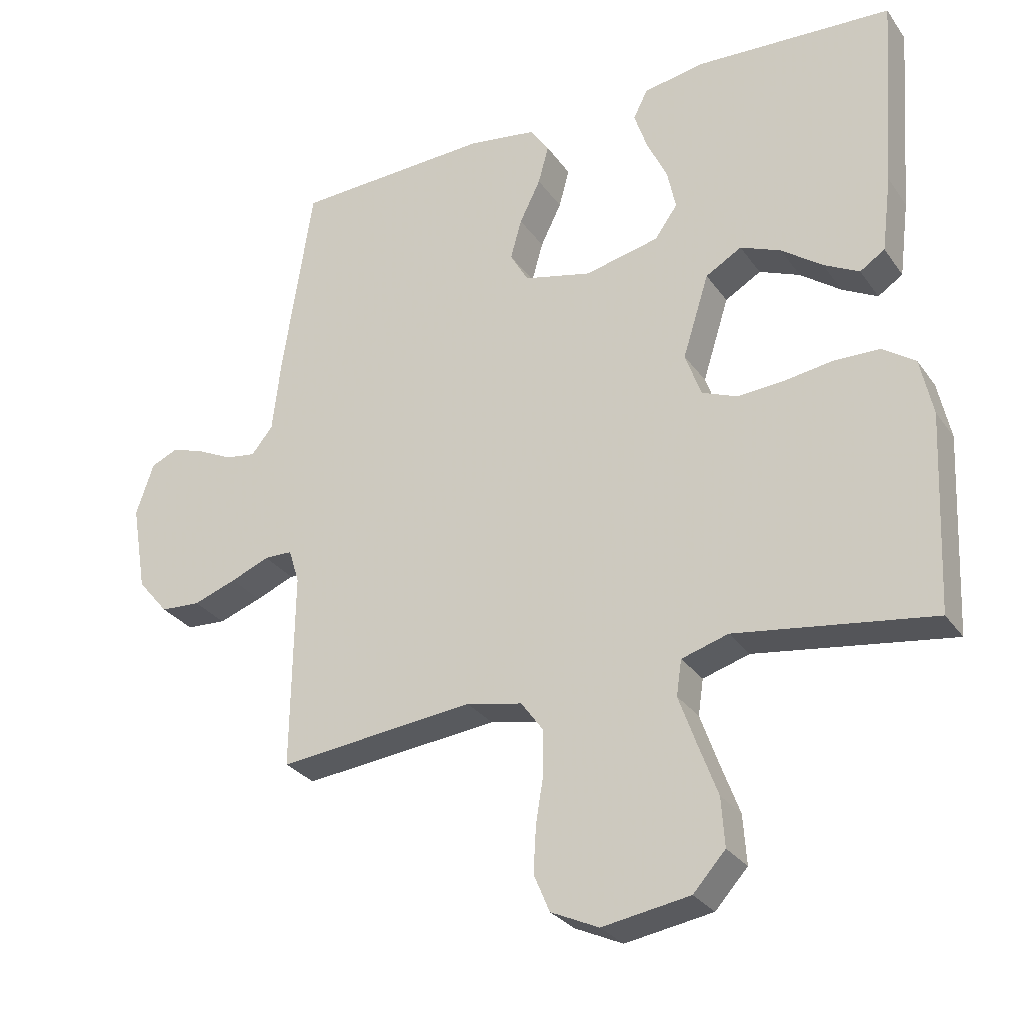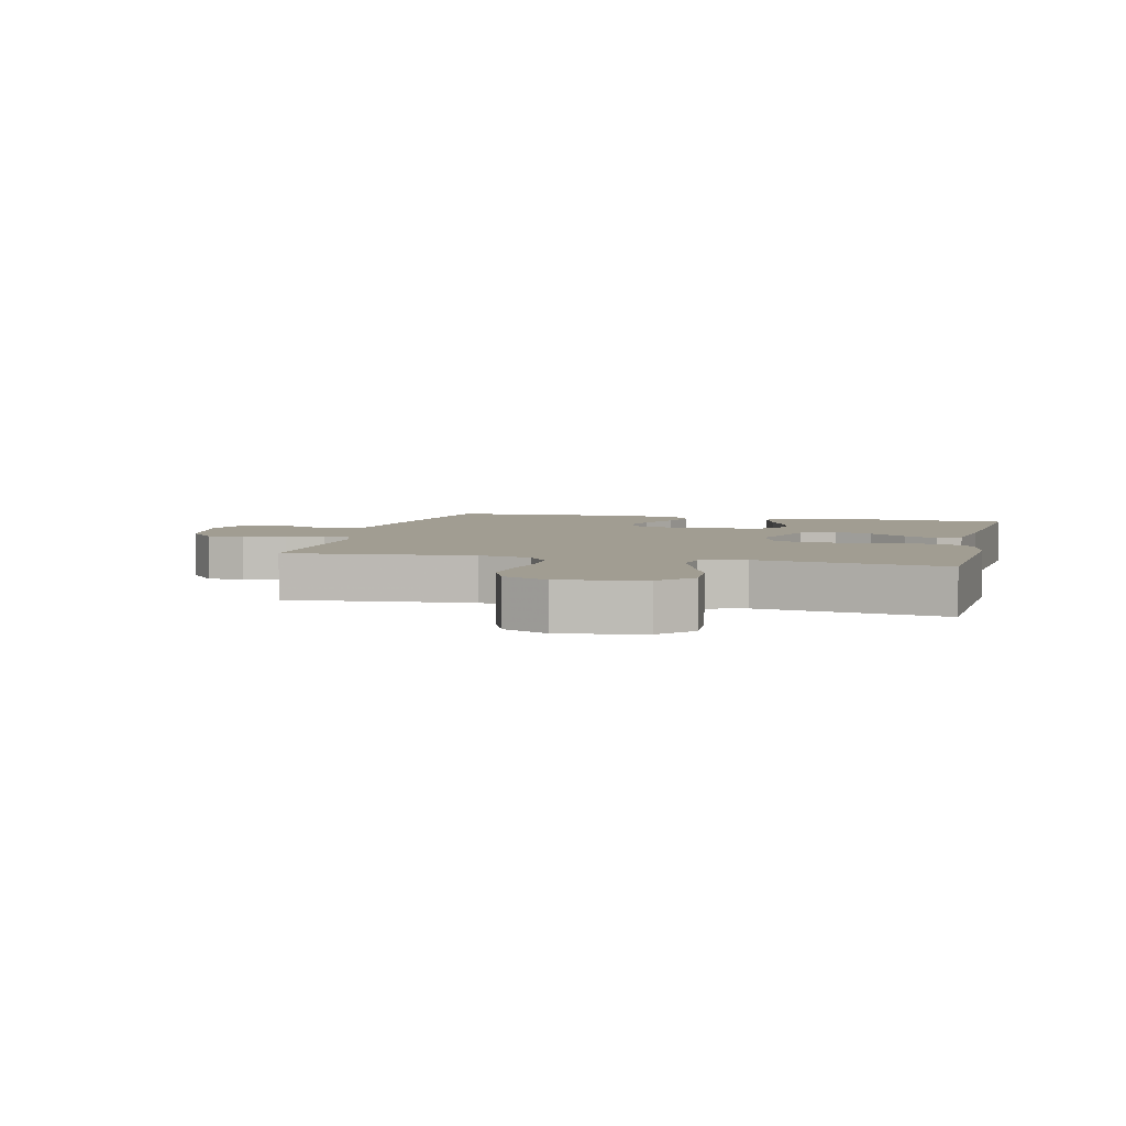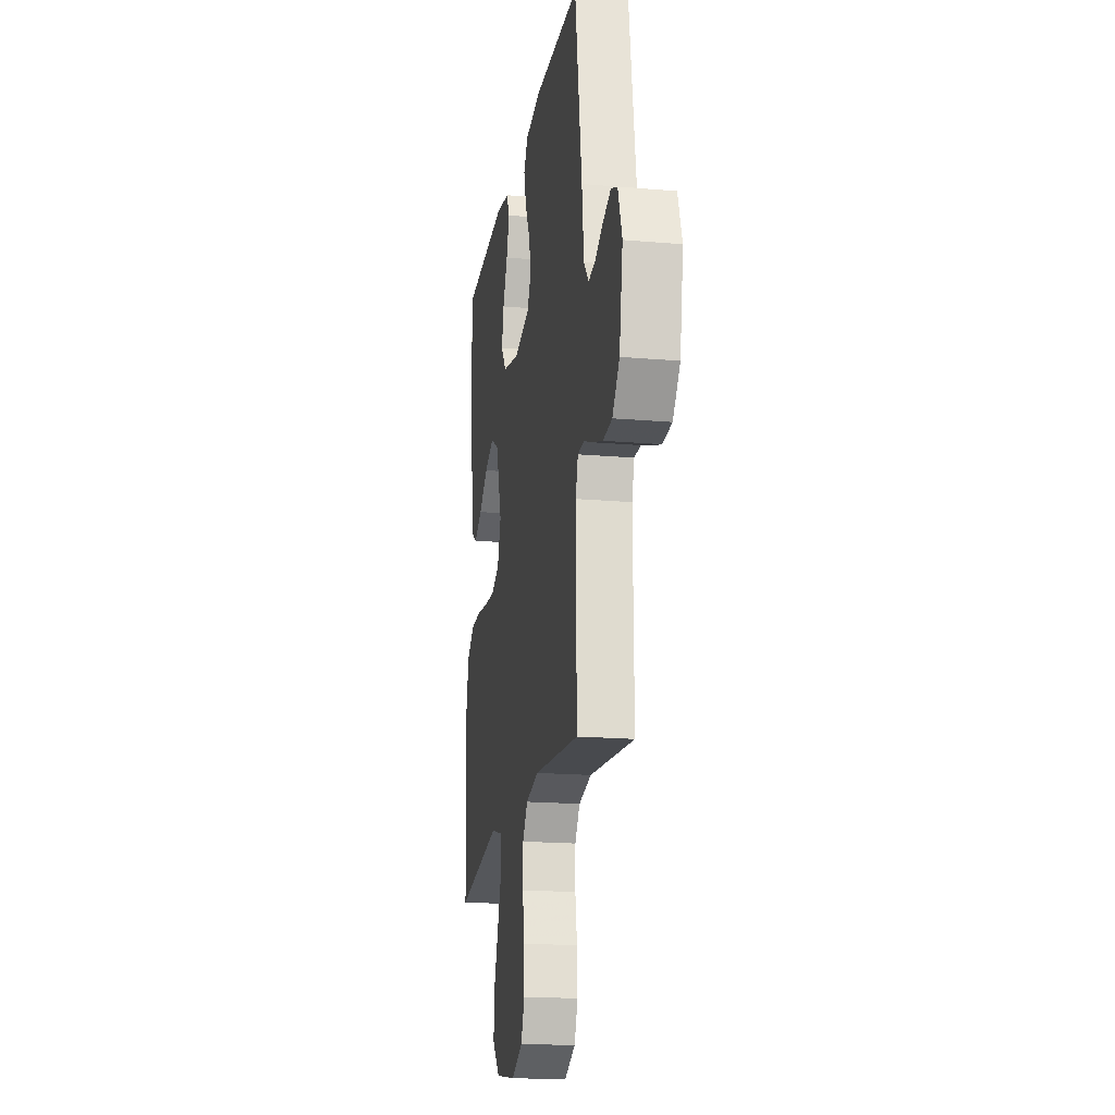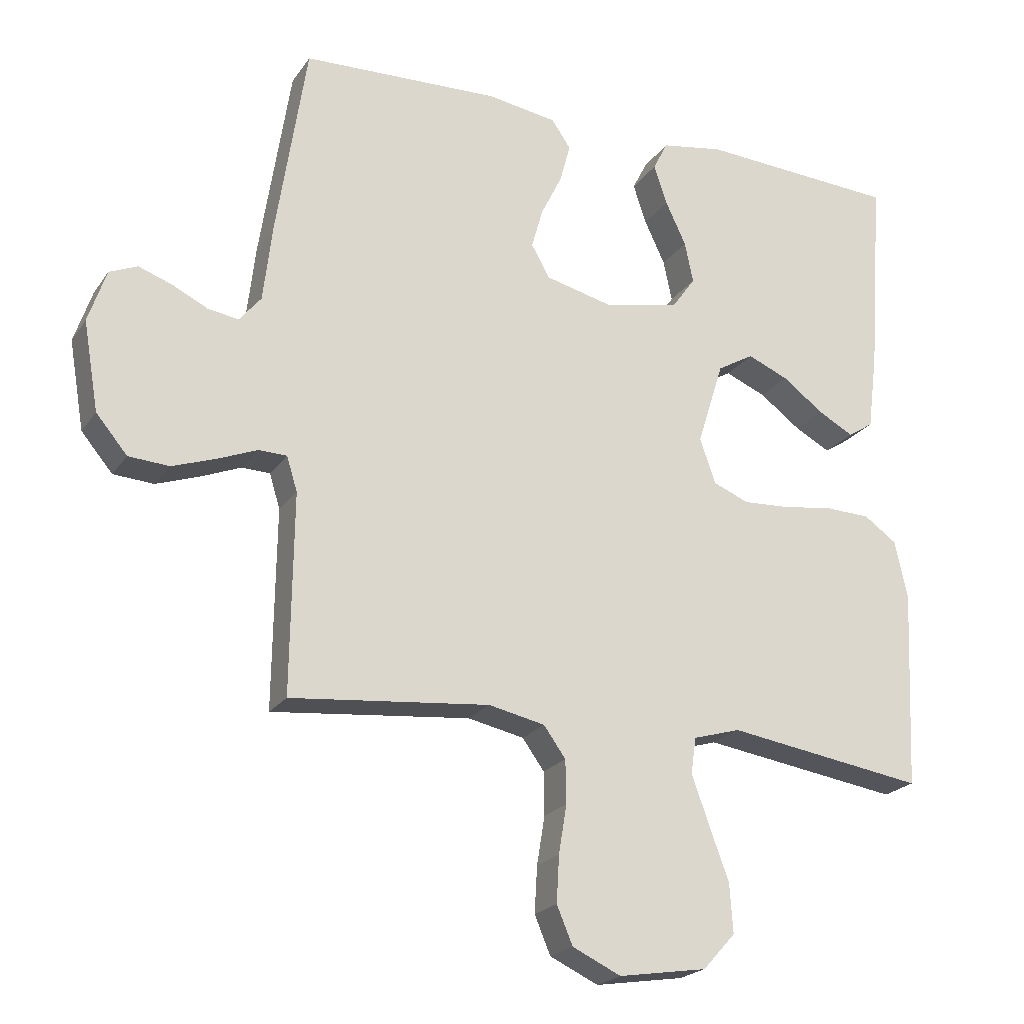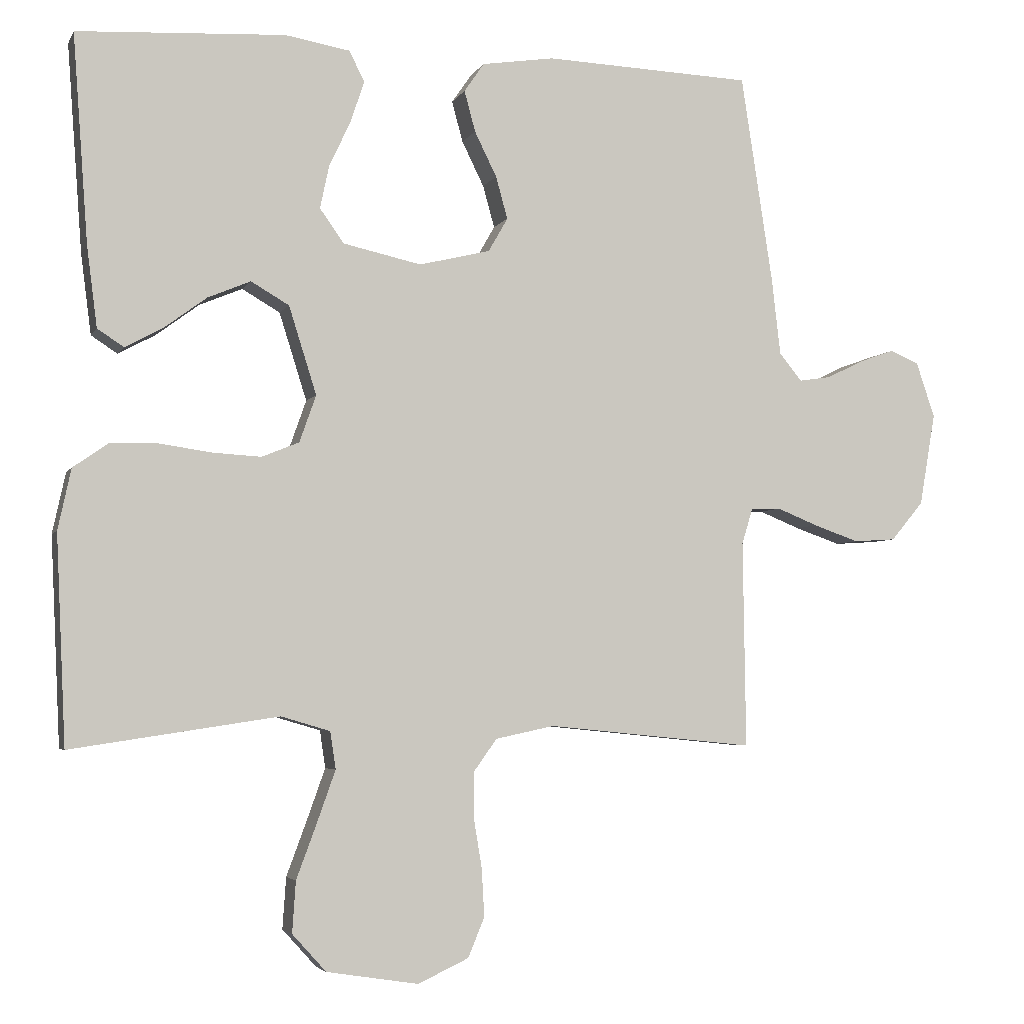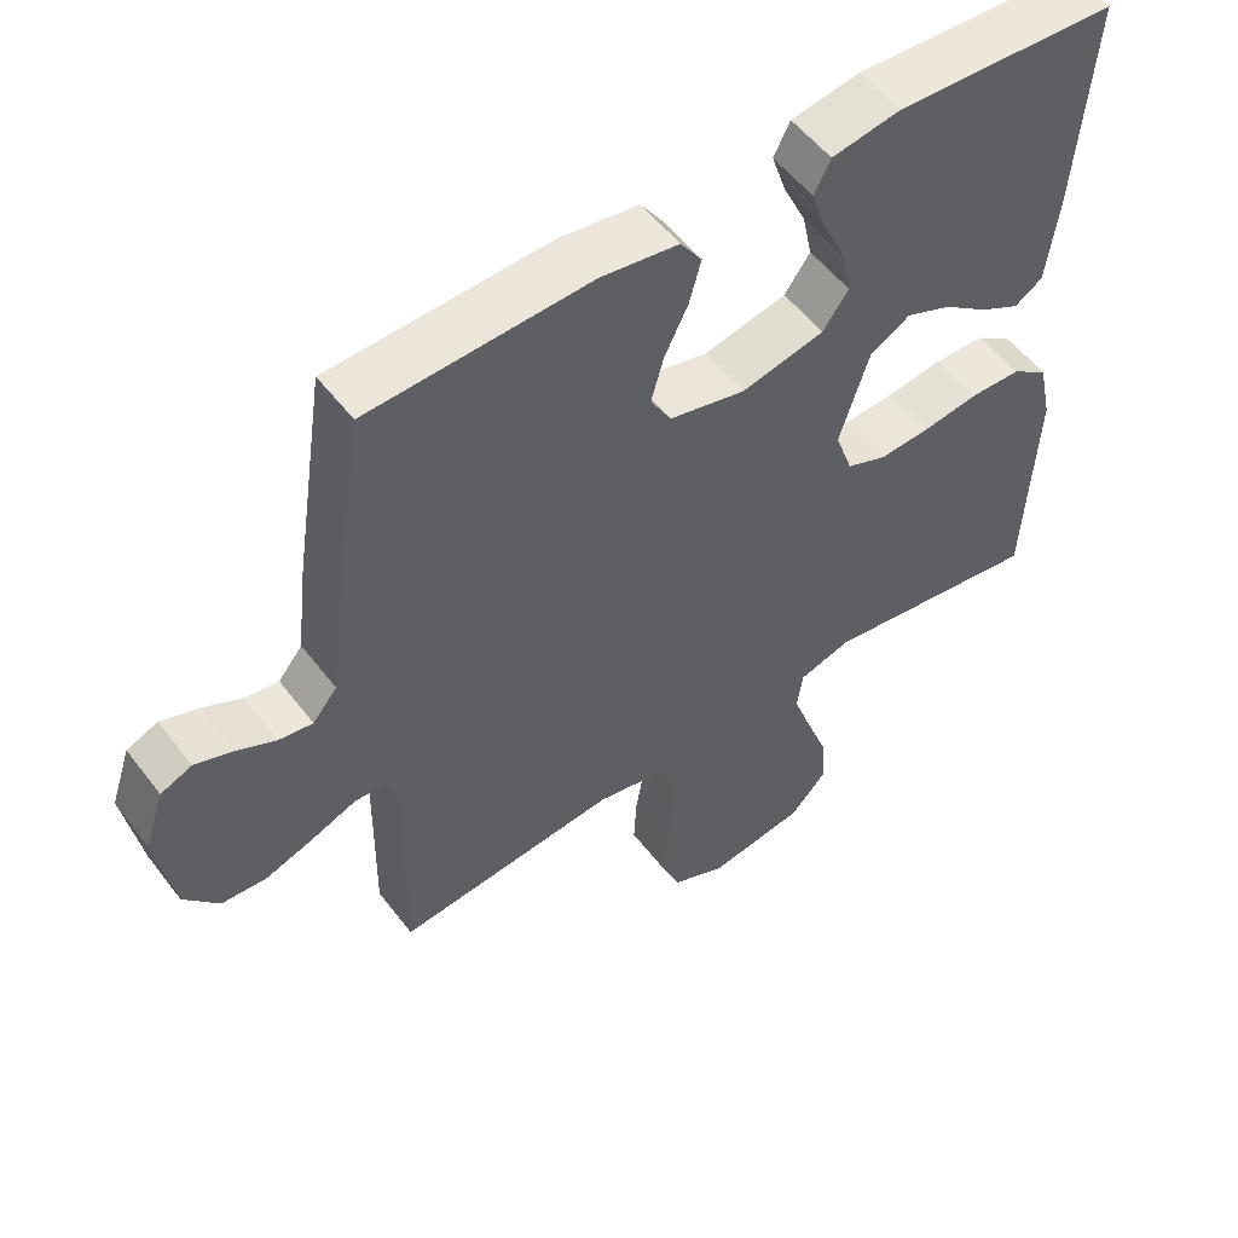
<metadata>
{"format":"obj","ext":"obj","renderer":"f3d","projection":"perspective","resolution":1024,"background":"white","views":[{"elev":-29.3,"azim":-151.6,"up":"+Z"},{"elev":4.7,"azim":-166.1,"up":"+Y"},{"elev":-18.6,"azim":80.6,"up":"+Z"},{"elev":-21.8,"azim":154.8,"up":"+Z"},{"elev":-4.1,"azim":-16.4,"up":"+Z"},{"elev":53.8,"azim":143.5,"up":"+Z"}]}
</metadata>
<code>
v -0.5 0.07 0.5
v -0.2 0.07 0.517
v -0.106 0.07 0.501
v -0.084 0.07 0.457
v -0.104 0.07 0.397
v -0.135 0.07 0.331
v -0.148 0.07 0.269
v -0.113 0.07 0.22
v 0 0.07 0.195
v 0.103 0.07 0.22
v 0.131 0.07 0.269
v 0.114 0.07 0.33
v 0.082 0.07 0.395
v 0.066 0.07 0.454
v 0.095 0.07 0.496
v 0.2 0.07 0.512
v 0.5 0.07 0.5
v 0.546 0.07 0.2
v 0.559 0.07 0.087
v 0.592 0.07 0.047
v 0.638 0.07 0.054
v 0.691 0.07 0.08
v 0.742 0.07 0.098
v 0.784 0.07 0.08
v 0.811 0.07 0
v 0.788 0.07 -0.134
v 0.741 0.07 -0.19
v 0.68 0.07 -0.194
v 0.614 0.07 -0.171
v 0.555 0.07 -0.147
v 0.512 0.07 -0.148
v 0.496 0.07 -0.2
v 0.5 0.07 -0.5
v 0.2 0.07 -0.47
v 0.115 0.07 -0.488
v 0.082 0.07 -0.534
v 0.081 0.07 -0.599
v 0.093 0.07 -0.672
v 0.097 0.07 -0.742
v 0.073 0.07 -0.799
v 0 0.07 -0.833
v -0.133 0.07 -0.812
v -0.182 0.07 -0.758
v -0.177 0.07 -0.684
v -0.147 0.07 -0.603
v -0.121 0.07 -0.53
v -0.129 0.07 -0.476
v -0.2 0.07 -0.455
v -0.5 0.07 -0.5
v -0.514 0.07 -0.2
v -0.495 0.07 -0.112
v -0.445 0.07 -0.077
v -0.376 0.07 -0.075
v -0.3 0.07 -0.086
v -0.23 0.07 -0.09
v -0.176 0.07 -0.068
v -0.152 0.07 0
v -0.192 0.07 0.127
v -0.247 0.07 0.159
v -0.309 0.07 0.133
v -0.371 0.07 0.087
v -0.425 0.07 0.058
v -0.463 0.07 0.083
v -0.478 0.07 0.2
v -0.5 0 0.5
v -0.2 0 0.517
v -0.106 0 0.501
v -0.084 0 0.457
v -0.104 0 0.397
v -0.135 0 0.331
v -0.148 0 0.269
v -0.113 0 0.22
v 0 0 0.195
v 0.103 0 0.22
v 0.131 0 0.269
v 0.114 0 0.33
v 0.082 0 0.395
v 0.066 0 0.454
v 0.095 0 0.496
v 0.2 0 0.512
v 0.5 0 0.5
v 0.546 0 0.2
v 0.559 0 0.087
v 0.592 0 0.047
v 0.638 0 0.054
v 0.691 0 0.08
v 0.742 0 0.098
v 0.784 0 0.08
v 0.811 0 0
v 0.788 0 -0.134
v 0.741 0 -0.19
v 0.68 0 -0.194
v 0.614 0 -0.171
v 0.555 0 -0.147
v 0.512 0 -0.148
v 0.496 0 -0.2
v 0.5 0 -0.5
v 0.2 0 -0.47
v 0.115 0 -0.488
v 0.082 0 -0.534
v 0.081 0 -0.599
v 0.093 0 -0.672
v 0.097 0 -0.742
v 0.073 0 -0.799
v 0 0 -0.833
v -0.133 0 -0.812
v -0.182 0 -0.758
v -0.177 0 -0.684
v -0.147 0 -0.603
v -0.121 0 -0.53
v -0.129 0 -0.476
v -0.2 0 -0.455
v -0.5 0 -0.5
v -0.514 0 -0.2
v -0.495 0 -0.112
v -0.445 0 -0.077
v -0.376 0 -0.075
v -0.3 0 -0.086
v -0.23 0 -0.09
v -0.176 0 -0.068
v -0.152 0 0
v -0.192 0 0.127
v -0.247 0 0.159
v -0.309 0 0.133
v -0.371 0 0.087
v -0.425 0 0.058
v -0.463 0 0.083
v -0.478 0 0.2
f 4 5 6
f 3 4 6
f 2 3 6
f 1 2 6
f 64 1 6
f 63 64 6
f 62 63 6
f 61 62 6
f 60 61 6
f 59 60 6 7
f 58 59 7 8
f 57 58 8 9
f 56 57 9 10
f 52 53 54
f 51 52 54
f 50 51 54
f 49 50 54
f 48 49 54
f 47 48 54 55
f 43 44 45
f 42 43 45
f 41 42 45
f 40 41 45
f 39 40 45
f 38 39 45
f 37 38 45
f 36 37 45 46
f 35 36 46 47
f 32 33 34
f 47 55 56
f 35 47 56
f 34 35 56
f 32 34 56
f 31 32 56
f 28 29 30
f 27 28 30
f 26 27 30
f 25 26 30
f 24 25 30
f 23 24 30
f 22 23 30
f 21 22 30
f 17 18 19
f 16 17 19
f 15 16 19
f 14 15 19
f 13 14 19
f 12 13 19
f 11 12 19 20
f 10 11 20
f 56 10 20
f 31 56 20
f 20 21 30 31
f 70 69 68
f 70 68 67
f 70 67 66
f 70 66 65
f 70 65 128
f 70 128 127
f 70 127 126
f 70 126 125
f 70 125 124
f 71 70 124 123
f 72 71 123 122
f 73 72 122 121
f 74 73 121 120
f 118 117 116
f 118 116 115
f 118 115 114
f 118 114 113
f 118 113 112
f 119 118 112 111
f 109 108 107
f 109 107 106
f 109 106 105
f 109 105 104
f 109 104 103
f 109 103 102
f 109 102 101
f 110 109 101 100
f 111 110 100 99
f 98 97 96
f 120 119 111
f 120 111 99
f 120 99 98
f 120 98 96
f 120 96 95
f 94 93 92
f 94 92 91
f 94 91 90
f 94 90 89
f 94 89 88
f 94 88 87
f 94 87 86
f 94 86 85
f 83 82 81
f 83 81 80
f 83 80 79
f 83 79 78
f 83 78 77
f 83 77 76
f 84 83 76 75
f 84 75 74
f 84 74 120
f 84 120 95
f 95 94 85 84
f 1 65 66 2
f 2 66 67 3
f 3 67 68 4
f 4 68 69 5
f 5 69 70 6
f 6 70 71 7
f 7 71 72 8
f 8 72 73 9
f 9 73 74 10
f 10 74 75 11
f 11 75 76 12
f 12 76 77 13
f 13 77 78 14
f 14 78 79 15
f 15 79 80 16
f 16 80 81 17
f 17 81 82 18
f 18 82 83 19
f 19 83 84 20
f 20 84 85 21
f 21 85 86 22
f 22 86 87 23
f 23 87 88 24
f 24 88 89 25
f 25 89 90 26
f 26 90 91 27
f 27 91 92 28
f 28 92 93 29
f 29 93 94 30
f 30 94 95 31
f 31 95 96 32
f 32 96 97 33
f 33 97 98 34
f 34 98 99 35
f 35 99 100 36
f 36 100 101 37
f 37 101 102 38
f 38 102 103 39
f 39 103 104 40
f 40 104 105 41
f 41 105 106 42
f 42 106 107 43
f 43 107 108 44
f 44 108 109 45
f 45 109 110 46
f 46 110 111 47
f 47 111 112 48
f 48 112 113 49
f 49 113 114 50
f 50 114 115 51
f 51 115 116 52
f 52 116 117 53
f 53 117 118 54
f 54 118 119 55
f 55 119 120 56
f 56 120 121 57
f 57 121 122 58
f 58 122 123 59
f 59 123 124 60
f 60 124 125 61
f 61 125 126 62
f 62 126 127 63
f 63 127 128 64
f 64 128 65 1

</code>
